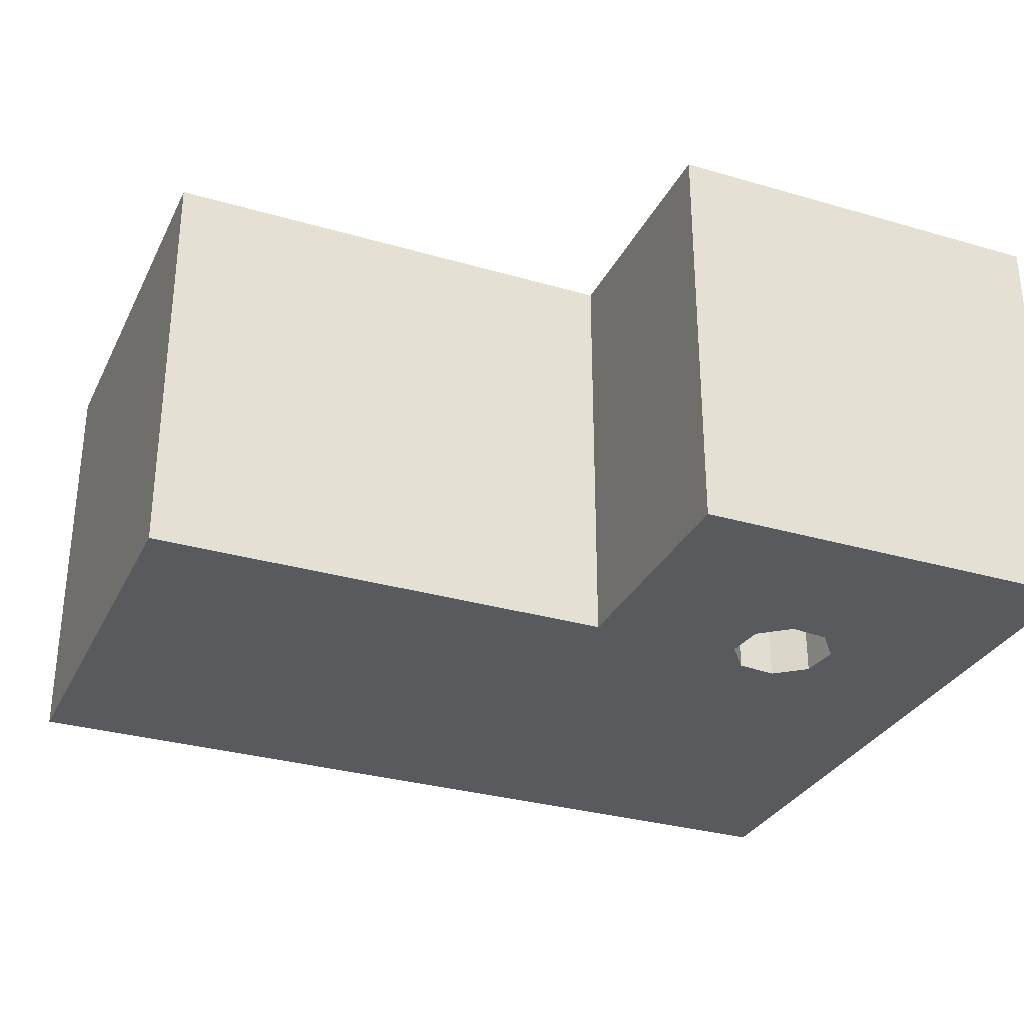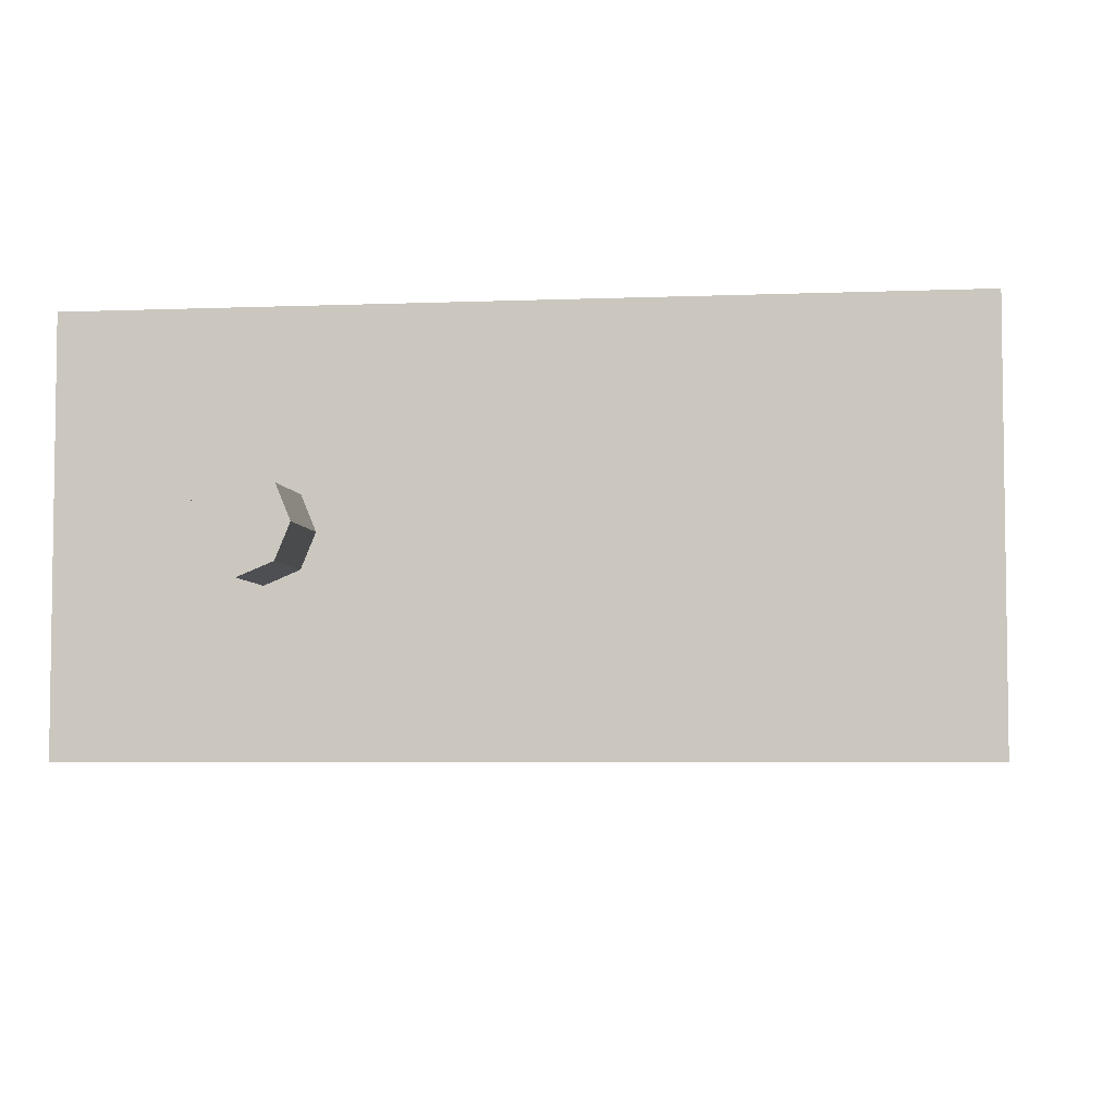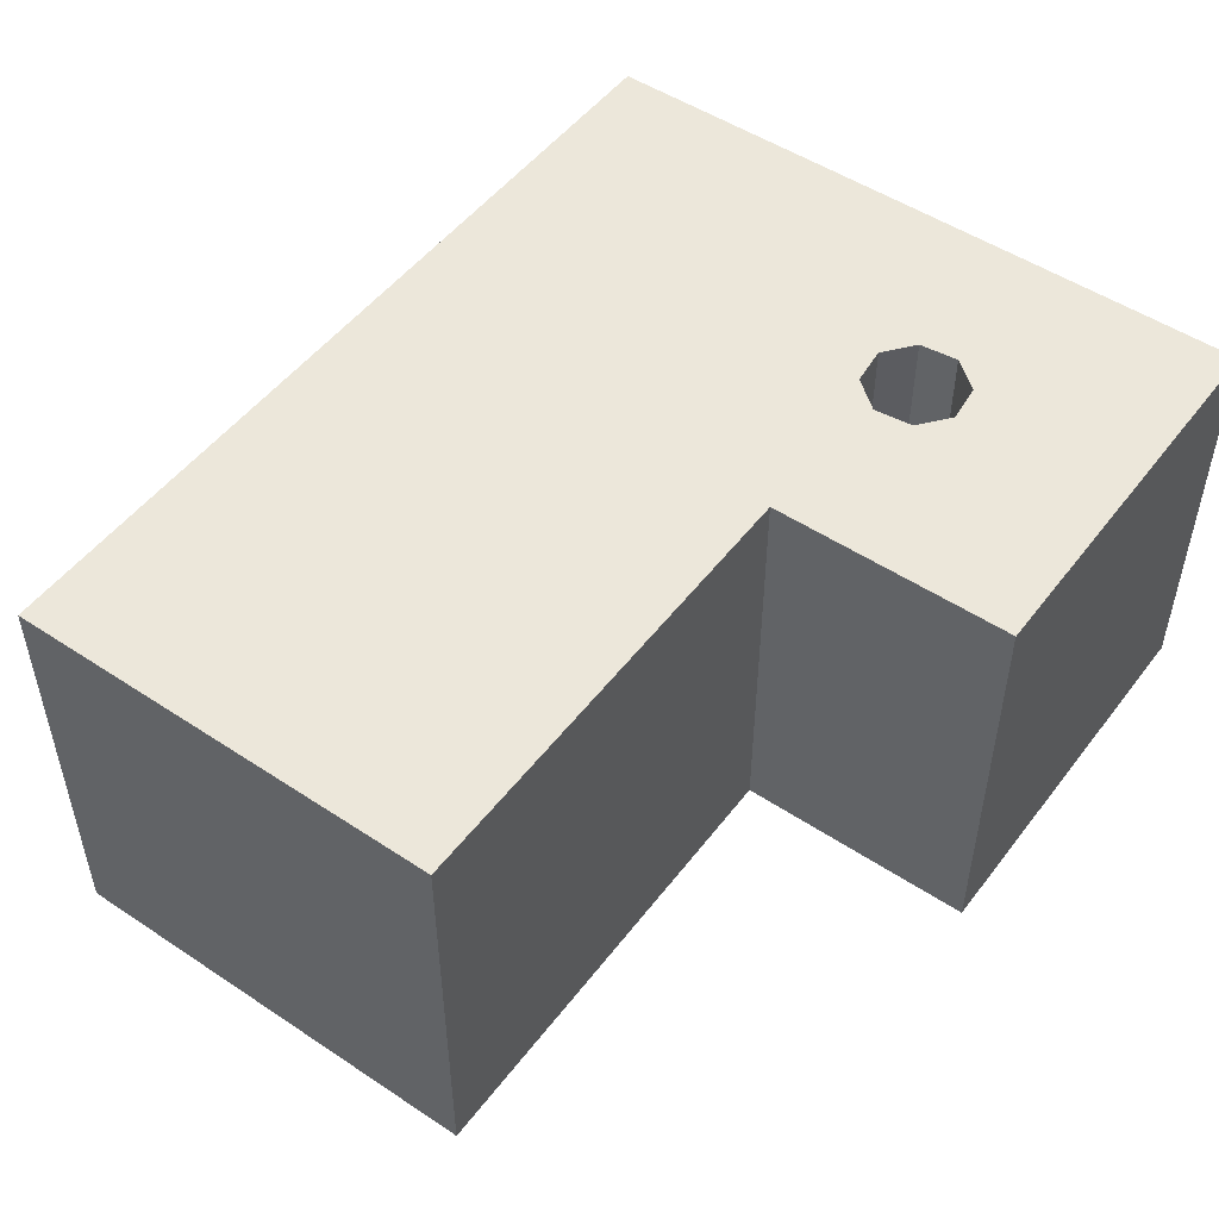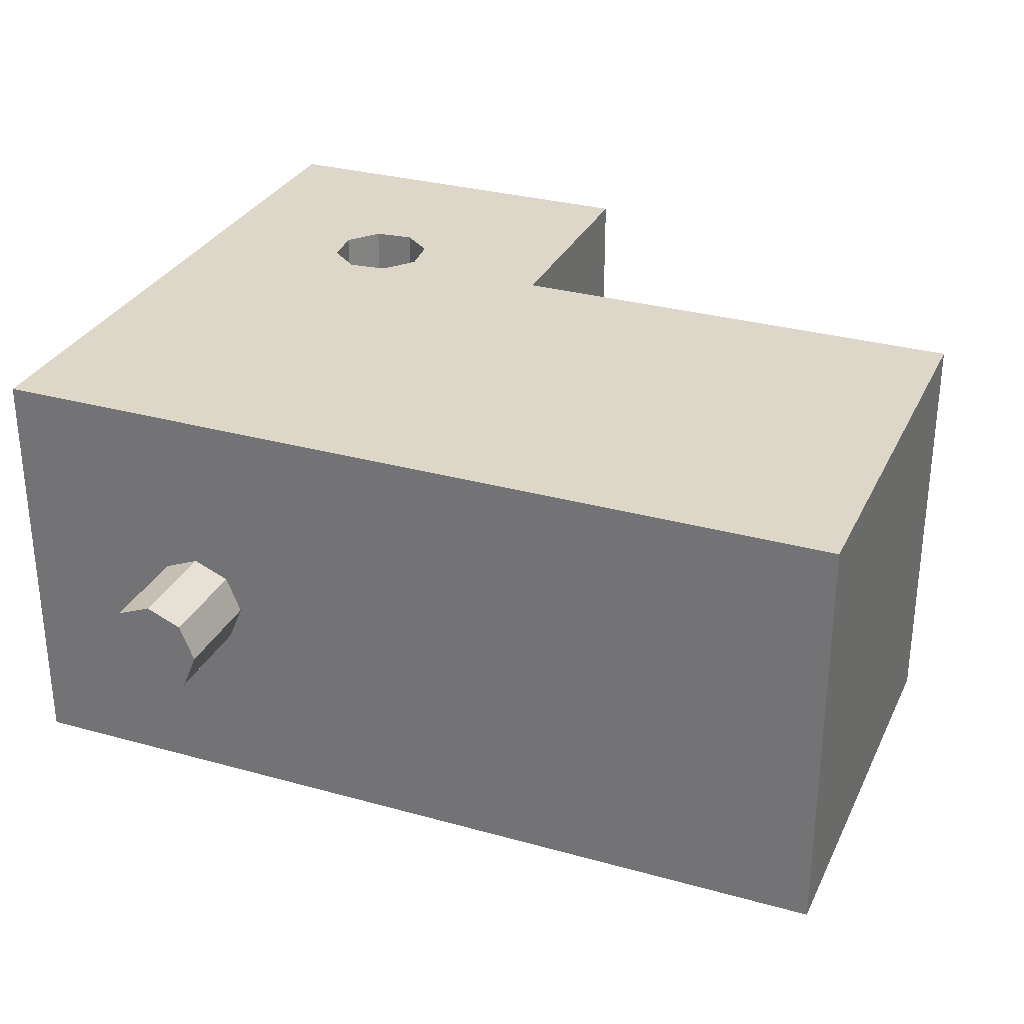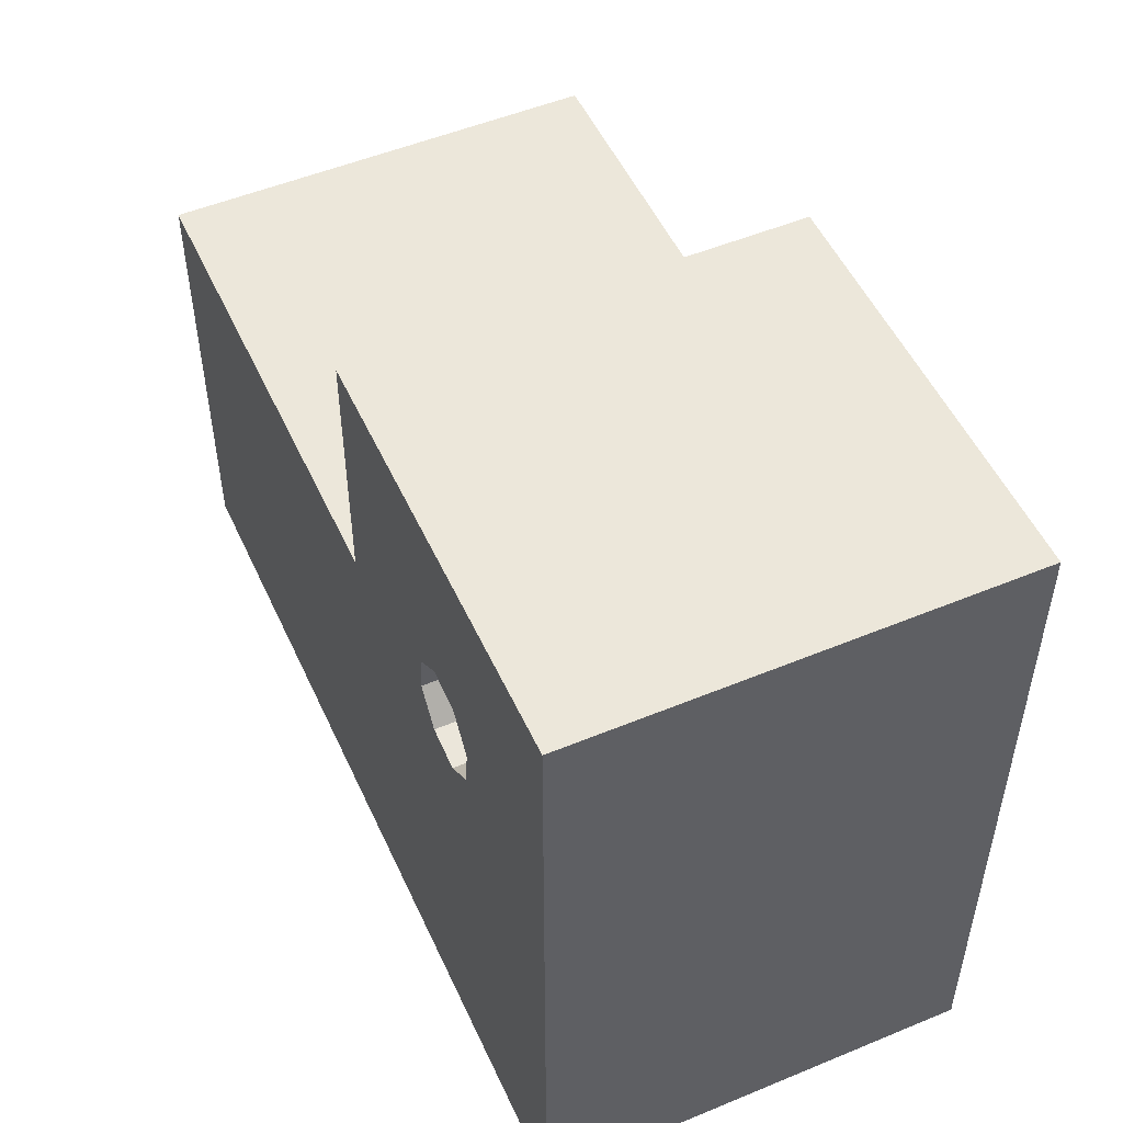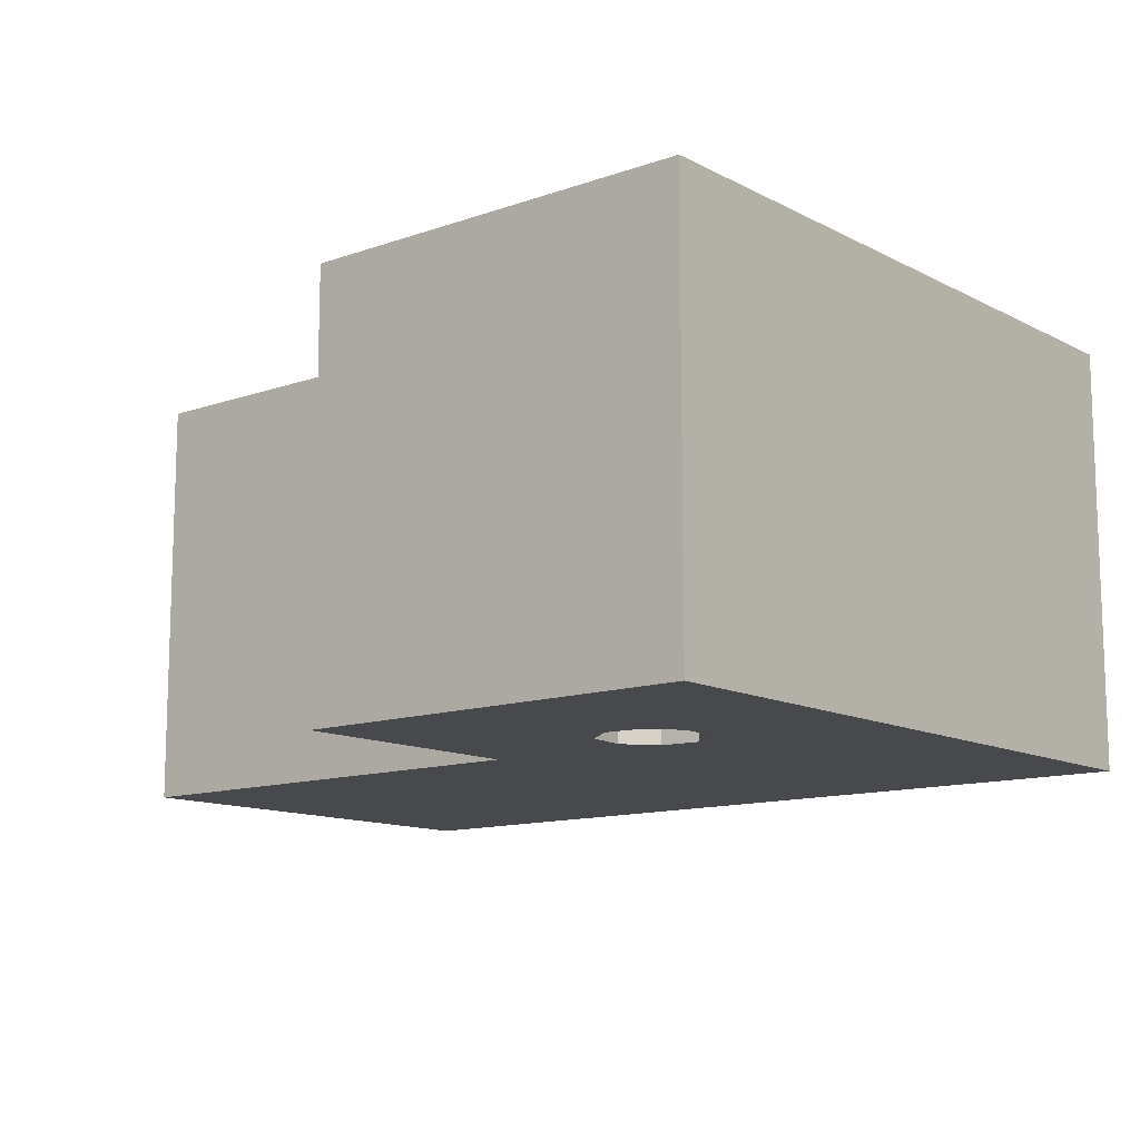
<metadata>
{"format":"obj","ext":"obj","renderer":"f3d","projection":"perspective","resolution":1024,"background":"white","views":[{"elev":-30.9,"azim":-22.7,"up":"+Y"},{"elev":-5.0,"azim":-172.8,"up":"+Y"},{"elev":50.5,"azim":-54.0,"up":"+Y"},{"elev":30.3,"azim":-158.0,"up":"+Y"},{"elev":51.6,"azim":65.8,"up":"+Z"},{"elev":-12.2,"azim":39.6,"up":"+Y"}]}
</metadata>
<code>
v 0.003 0 -0.041
v -0.001607 0.0215 0.009017
v 0.001522 0.0215 0.01154
v 0.005517 0.0215 0.01111
v 0.008038 0.0215 0.007978
v 0.007607 0.0215 0.003983
v 0.007607 -0.0215 0.003983
v 0.008038 -0.0215 0.007978
v 0.005517 -0.0215 0.01111
v 0.001522 -0.0215 0.01154
v -0.001607 -0.0215 0.009017
v 0.007607 0.0215 0.003983
v 0.004478 0.0215 0.001462
v 0.000483 0.0215 0.001893
v -0.002038 0.0215 0.005022
v -0.001607 0.0215 0.009017
v -0.001607 -0.0215 0.009017
v -0.002038 -0.0215 0.005022
v 0.000483 -0.0215 0.001893
v 0.004478 -0.0215 0.001462
v 0.007607 -0.0215 0.003983
v 0.0235 0.0215 0.029
v 0.0235 0.0215 -0.041
v 0.0235 -0.0215 -0.041
v 0.0235 -0.0215 0.029
v -0.0175 0.0215 0.004
v -0.0175 -0.0215 0.004
v -0.0175 -0.0215 0.029
v -0.0175 0.0215 0.029
v -0.0175 -0.0215 0.004
v -0.0655 -0.0215 0.004
v -0.0655 0.0215 0.004
v -0.0175 0.0215 0.004
v -0.0655 -0.0215 0.004
v -0.0655 -0.0215 -0.041
v -0.0655 0.0215 -0.041
v -0.0655 0.0215 0.004
v 0.0235 -0.0215 0.029
v -0.0175 -0.0215 0.029
v -0.0175 0.0215 0.029
v 0.0235 0.0215 0.029
v 0.008038 0.0215 0.007978
v 0.005517 0.0215 0.01111
v 0.001522 0.0215 0.01154
v -0.001607 0.0215 0.009017
v -0.002038 0.0215 0.005022
v 0.000483 0.0215 0.001893
v 0.004478 0.0215 0.001462
v 0.007607 0.0215 0.003983
v 0.0235 0.0215 -0.041
v -0.0655 0.0215 -0.041
v -0.0655 0.0215 0.004
v -0.0175 0.0215 0.004
v -0.0175 0.0215 0.029
v 0.0235 0.0215 0.029
v 0.001522 -0.0215 0.01154
v 0.005517 -0.0215 0.01111
v 0.008038 -0.0215 0.007978
v 0.007607 -0.0215 0.003983
v 0.004478 -0.0215 0.001462
v 0.000483 -0.0215 0.001893
v -0.002038 -0.0215 0.005022
v -0.001607 -0.0215 0.009017
v -0.0175 -0.0215 0.004
v -0.0655 -0.0215 0.004
v -0.0655 -0.0215 -0.041
v 0.0235 -0.0215 -0.041
v 0.0235 -0.0215 0.029
v -0.0175 -0.0215 0.029
v 0.006536 0.003536 -0.041
v 0.003 0.005 -0.041
v -0.000536 0.003536 -0.041
v -0.002 -0 -0.041
v -0.000536 -0.003536 -0.041
v 0.003 -0.005 -0.041
v 0.006536 -0.003536 -0.041
v 0.008 -0 -0.041
v 0.0235 0.0215 -0.041
v 0.0235 -0.0215 -0.041
v -0.0655 -0.0215 -0.041
v -0.0655 0.0215 -0.041
v 0.006536 0.003536 -0.051
v 0.003 0.005 -0.051
v -0.000536 0.003536 -0.051
v -0.002 -0 -0.051
v -0.000536 -0.003536 -0.051
v 0.003 -0.005 -0.051
v 0.006536 -0.003536 -0.051
v 0.008 -0 -0.051
v -0.000536 0.003536 -0.051
v 0.003 0.005 -0.051
v 0.006536 0.003536 -0.051
v 0.008 -0 -0.051
v 0.008 -0 -0.041
v 0.006536 0.003536 -0.041
v 0.003 0.005 -0.041
v -0.000536 0.003536 -0.041
v -0.002 -0 -0.041
v -0.002 -0 -0.051
v 0.006536 -0.003536 -0.051
v 0.003 -0.005 -0.051
v -0.000536 -0.003536 -0.051
v -0.002 -0 -0.051
v -0.002 -0 -0.041
v -0.000536 -0.003536 -0.041
v 0.003 -0.005 -0.041
v 0.006536 -0.003536 -0.041
v 0.008 -0 -0.041
v 0.008 -0 -0.051
f 6 7 5
f 7 8 5
f 5 8 4
f 8 9 4
f 4 9 3
f 9 10 3
f 10 2 3
f 11 2 10
f 16 17 15
f 17 18 15
f 15 18 14
f 18 19 14
f 14 19 13
f 19 20 13
f 20 12 13
f 21 12 20
f 24 23 25
f 23 22 25
f 28 26 27
f 29 26 28
f 31 30 32
f 30 33 32
f 36 35 37
f 35 34 37
f 39 38 40
f 38 41 40
f 51 47 50
f 47 48 50
f 50 48 49
f 44 54 43
f 54 55 43
f 55 42 43
f 50 49 55
f 49 42 55
f 53 54 44
f 53 44 45
f 53 45 46
f 53 46 47
f 53 47 51
f 53 51 52
f 64 65 66
f 64 66 61
f 64 61 62
f 64 62 63
f 63 56 64
f 64 56 69
f 67 68 58
f 67 58 59
f 67 59 60
f 67 60 61
f 67 61 66
f 69 56 68
f 68 56 57
f 68 57 58
f 81 78 71
f 81 71 72
f 81 72 73
f 81 73 74
f 81 74 75
f 79 80 81
f 79 81 75
f 79 75 76
f 79 76 77
f 77 70 79
f 79 70 78
f 70 71 78
f 88 86 89
f 86 85 89
f 85 82 89
f 84 82 85
f 82 84 83
f 86 88 87
f 94 93 95
f 93 92 95
f 95 92 96
f 92 91 96
f 96 91 97
f 91 90 97
f 97 90 98
f 90 99 98
f 104 103 105
f 103 102 105
f 105 102 106
f 102 101 106
f 106 101 107
f 101 100 107
f 107 100 108
f 100 109 108

</code>
